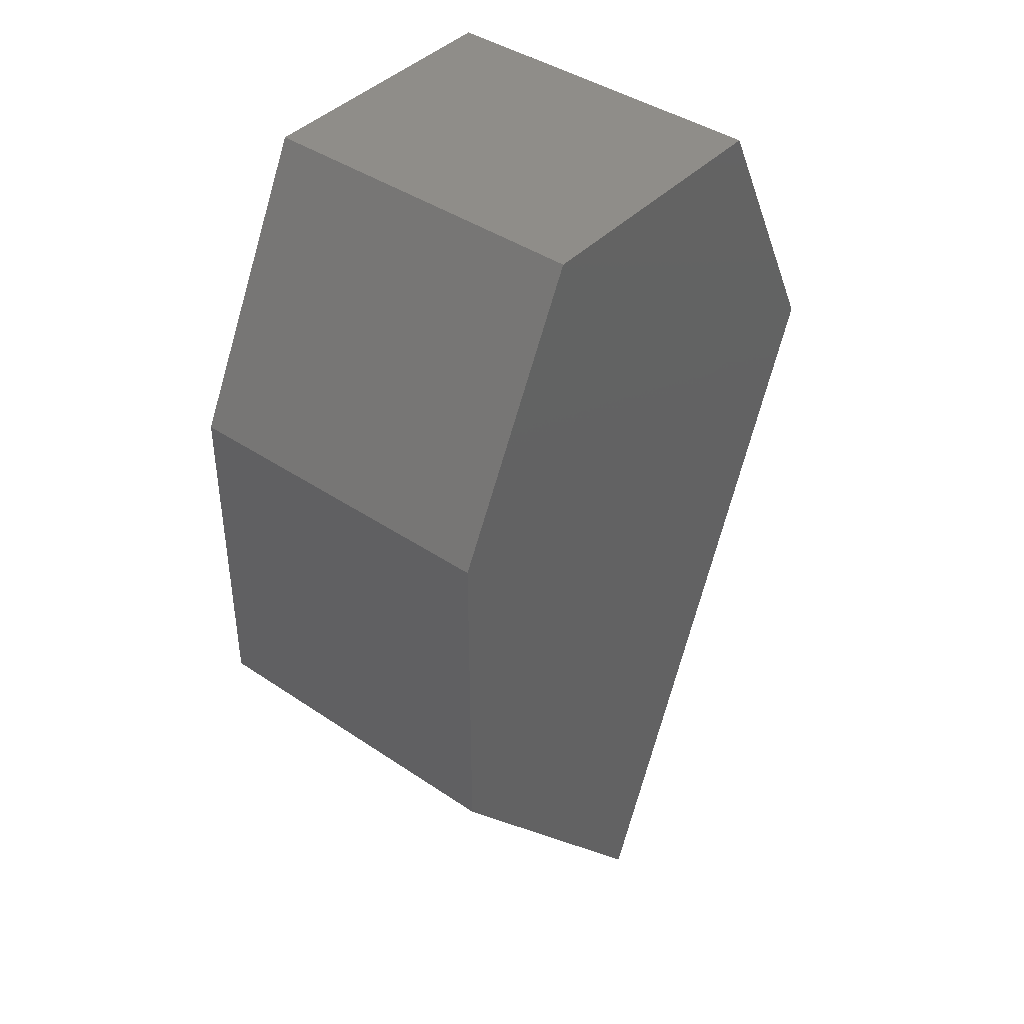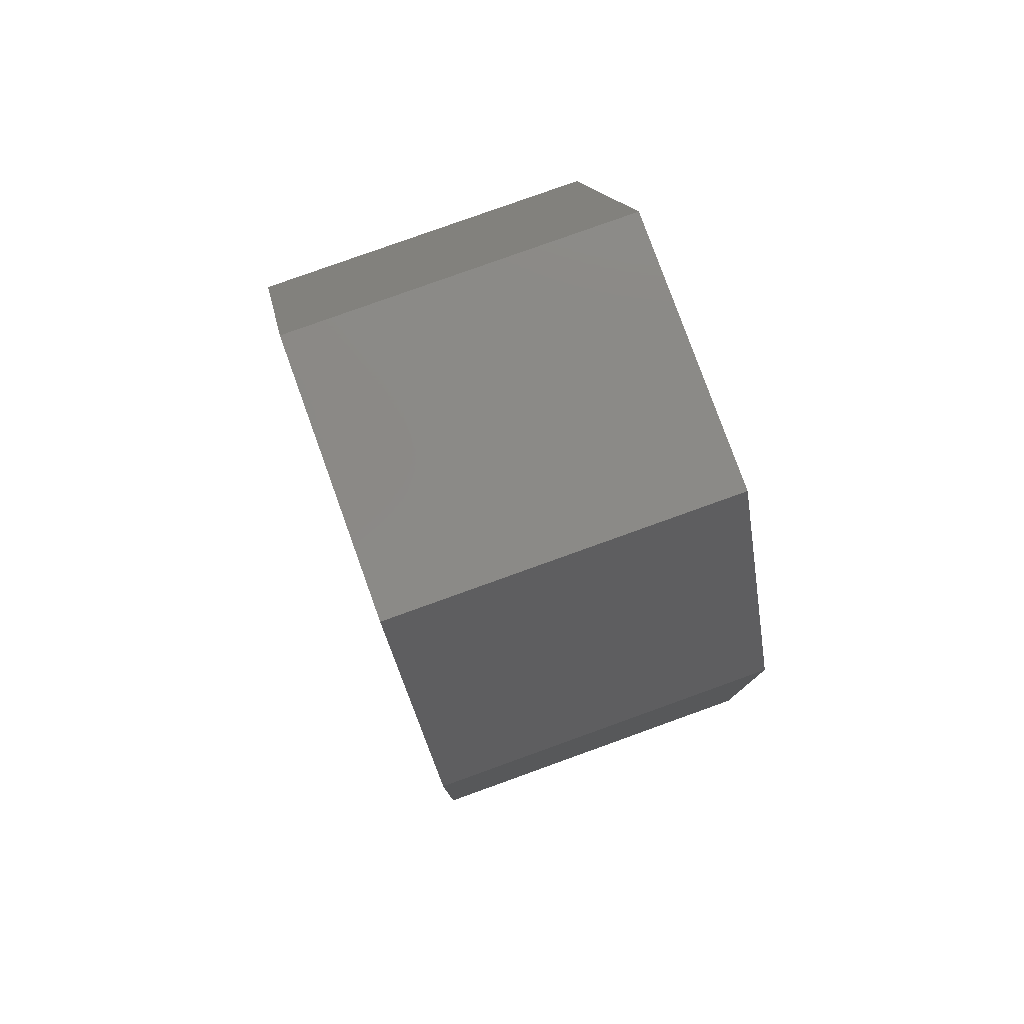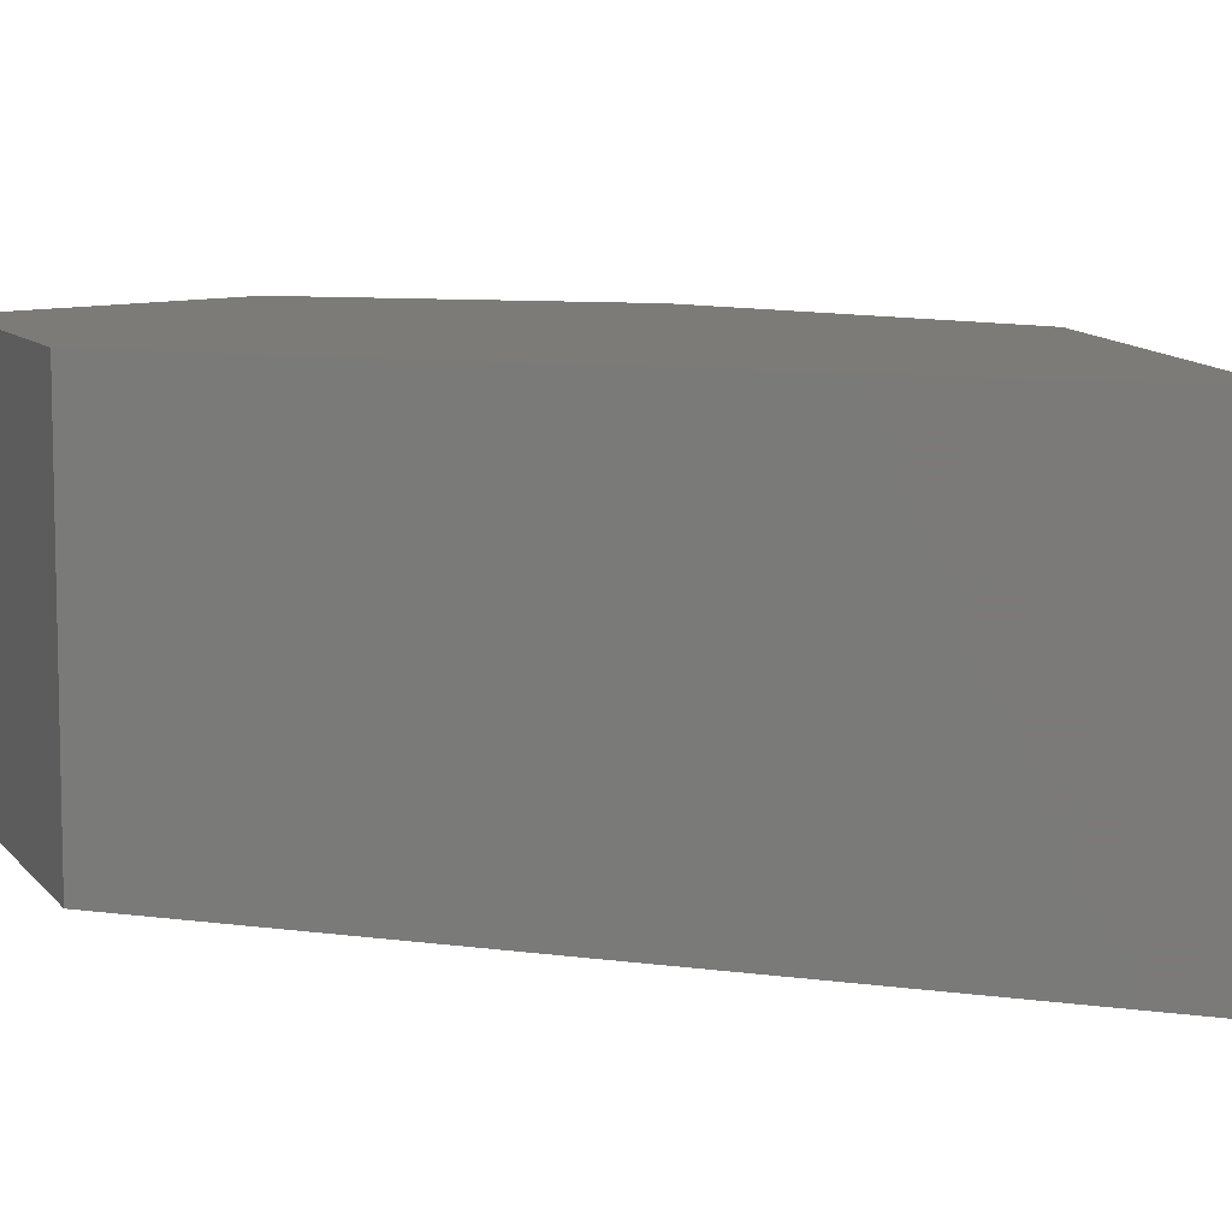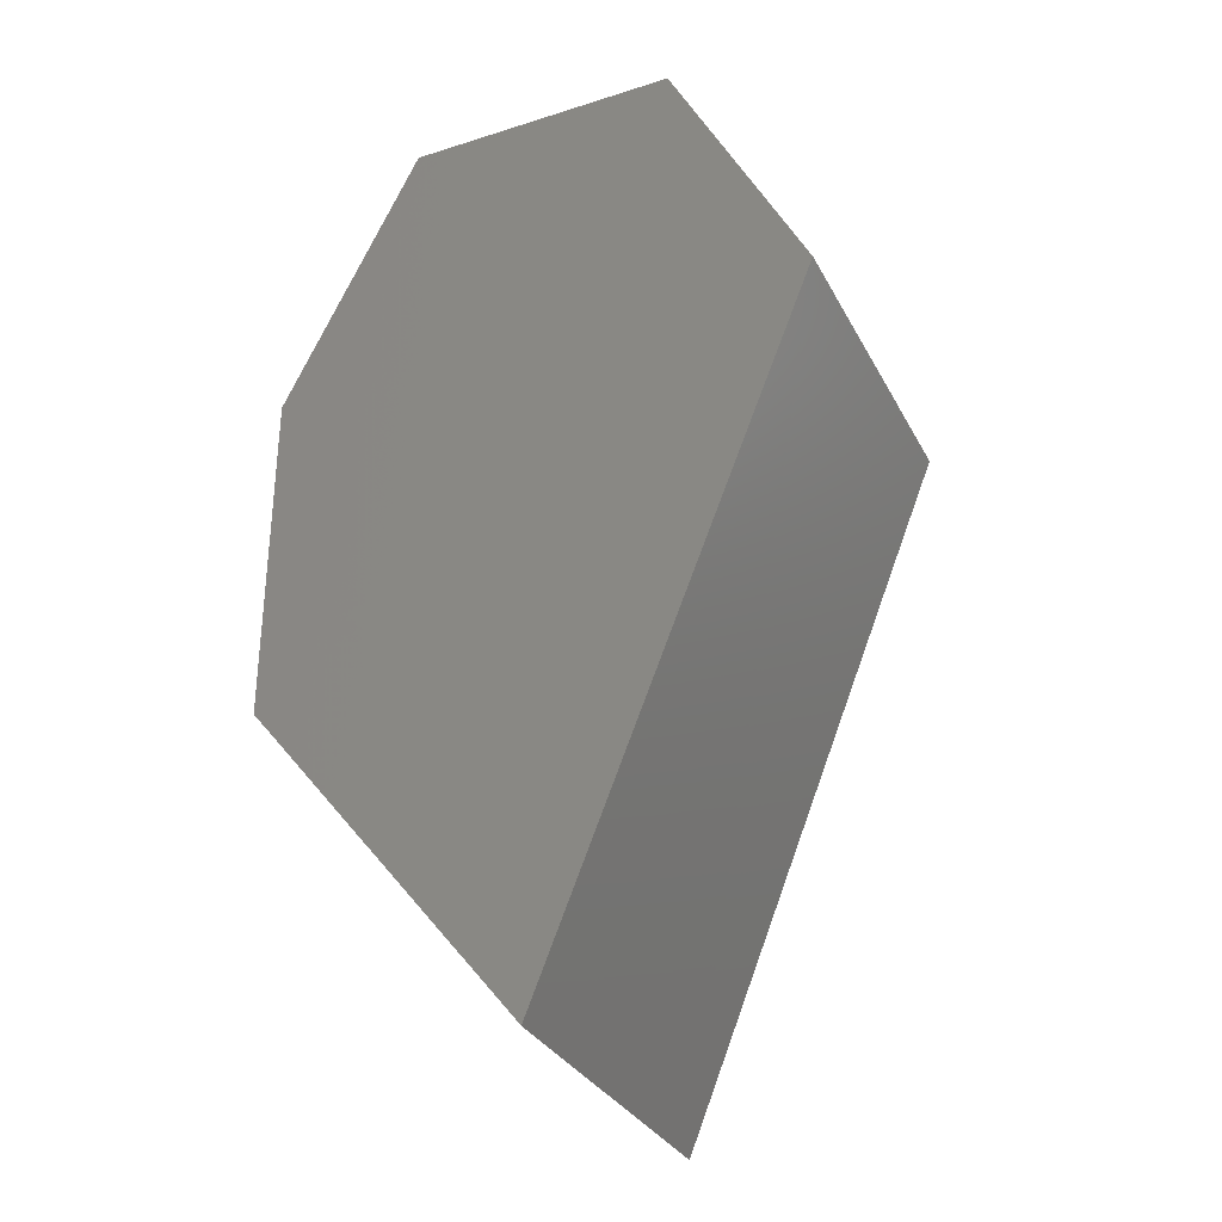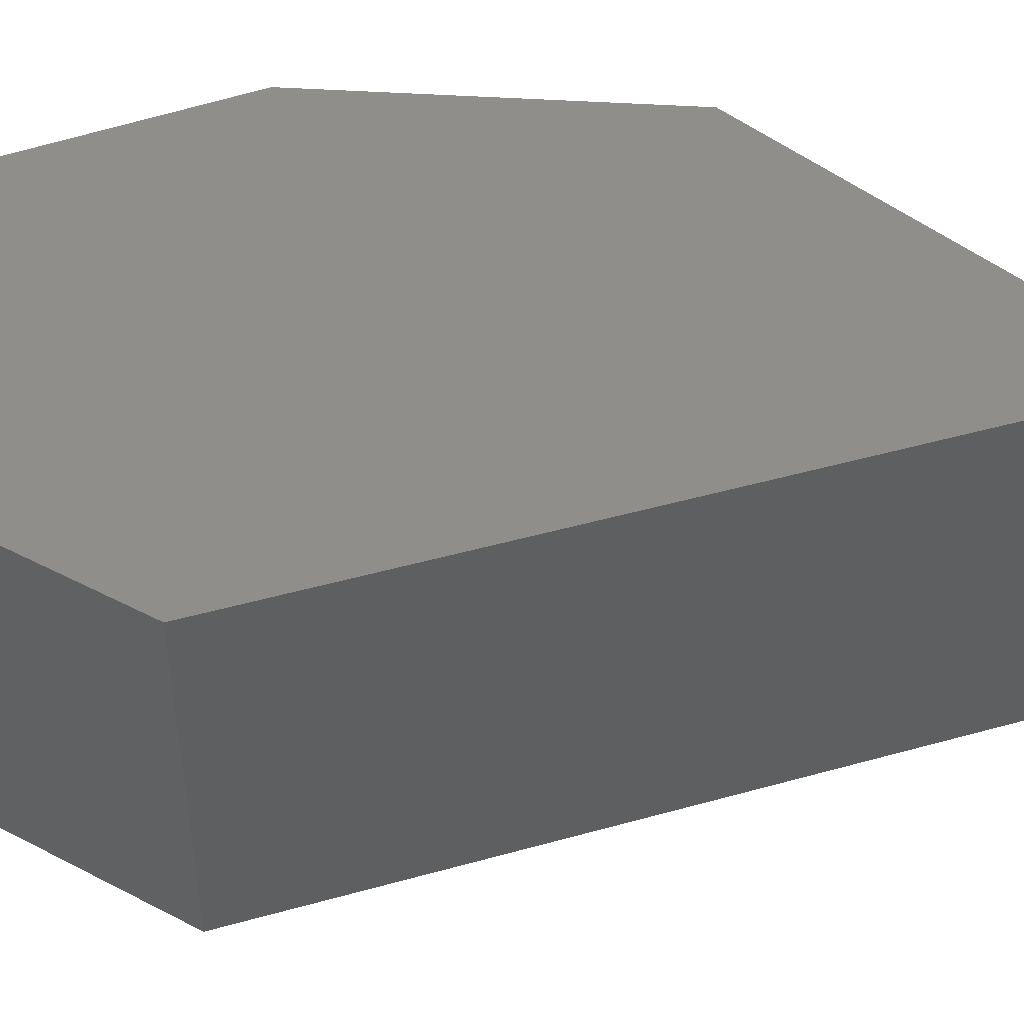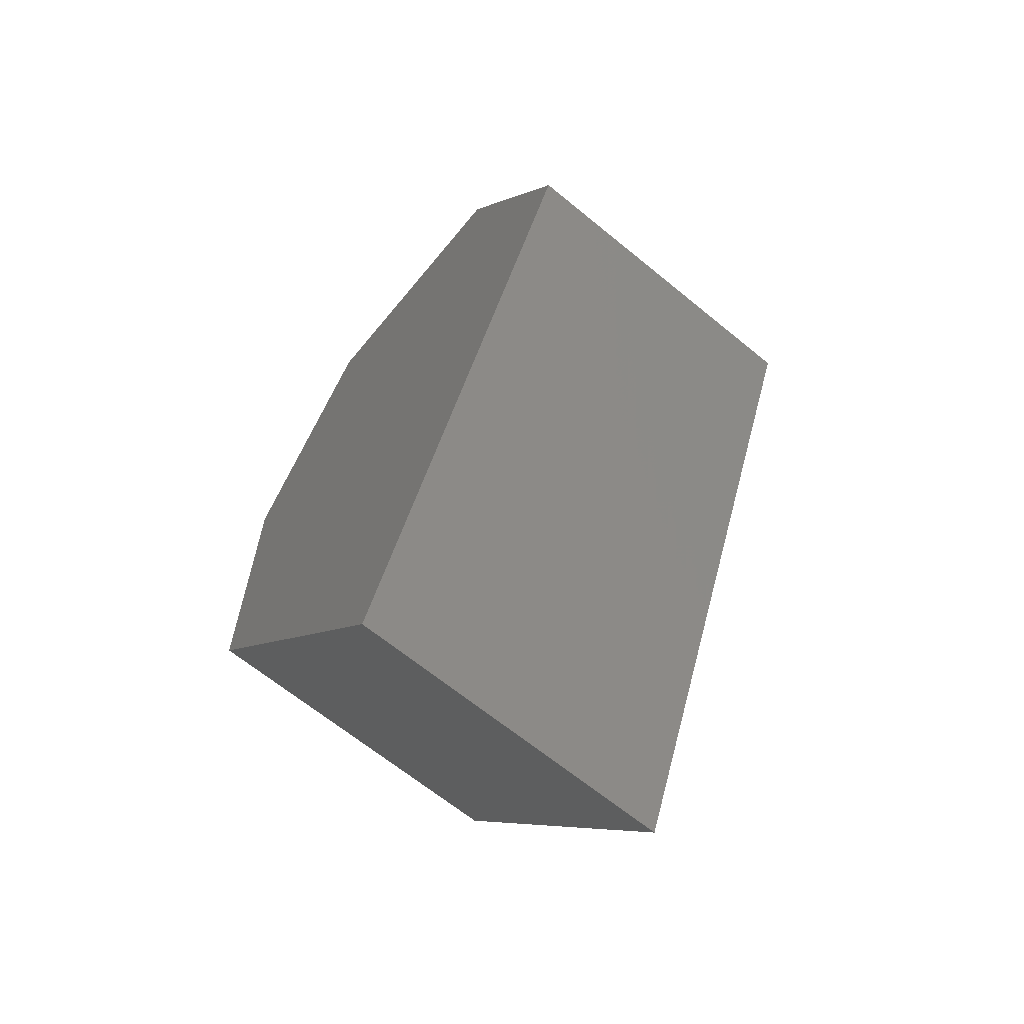
<metadata>
{"format":"stl","ext":"stl","renderer":"f3d","projection":"perspective","resolution":1024,"background":"white","views":[{"elev":41.3,"azim":-50.6,"up":"+Z"},{"elev":79.4,"azim":-109.8,"up":"+Z"},{"elev":8.7,"azim":132.8,"up":"+Y"},{"elev":-32.1,"azim":24.1,"up":"+Z"},{"elev":46.8,"azim":94.1,"up":"+Y"},{"elev":-65.6,"azim":50.5,"up":"+Z"}]}
</metadata>
<code>
# stl→obj: 10 verts, 20 faces
v 16.15 4.114 -1.372
v 16.15 4.119 -1.372
v 16.15 4.114 -1.362
v 16.15 4.119 -1.362
v 16.15 4.114 -1.358
v 16.15 4.119 -1.358
v 16.14 4.119 -1.362
v 16.14 4.119 -1.367
v 16.14 4.114 -1.367
v 16.14 4.114 -1.362
f 1 2 3
f 2 3 4
f 3 4 5
f 4 5 6
f 7 8 4
f 8 4 2
f 9 10 8
f 10 8 7
f 10 3 9
f 3 9 1
f 2 1 8
f 1 8 9
f 5 6 10
f 6 10 7
f 5 5 3
f 5 3 10
f 5 6 5
f 6 5 6
f 4 7 6
f 7 6 6

</code>
